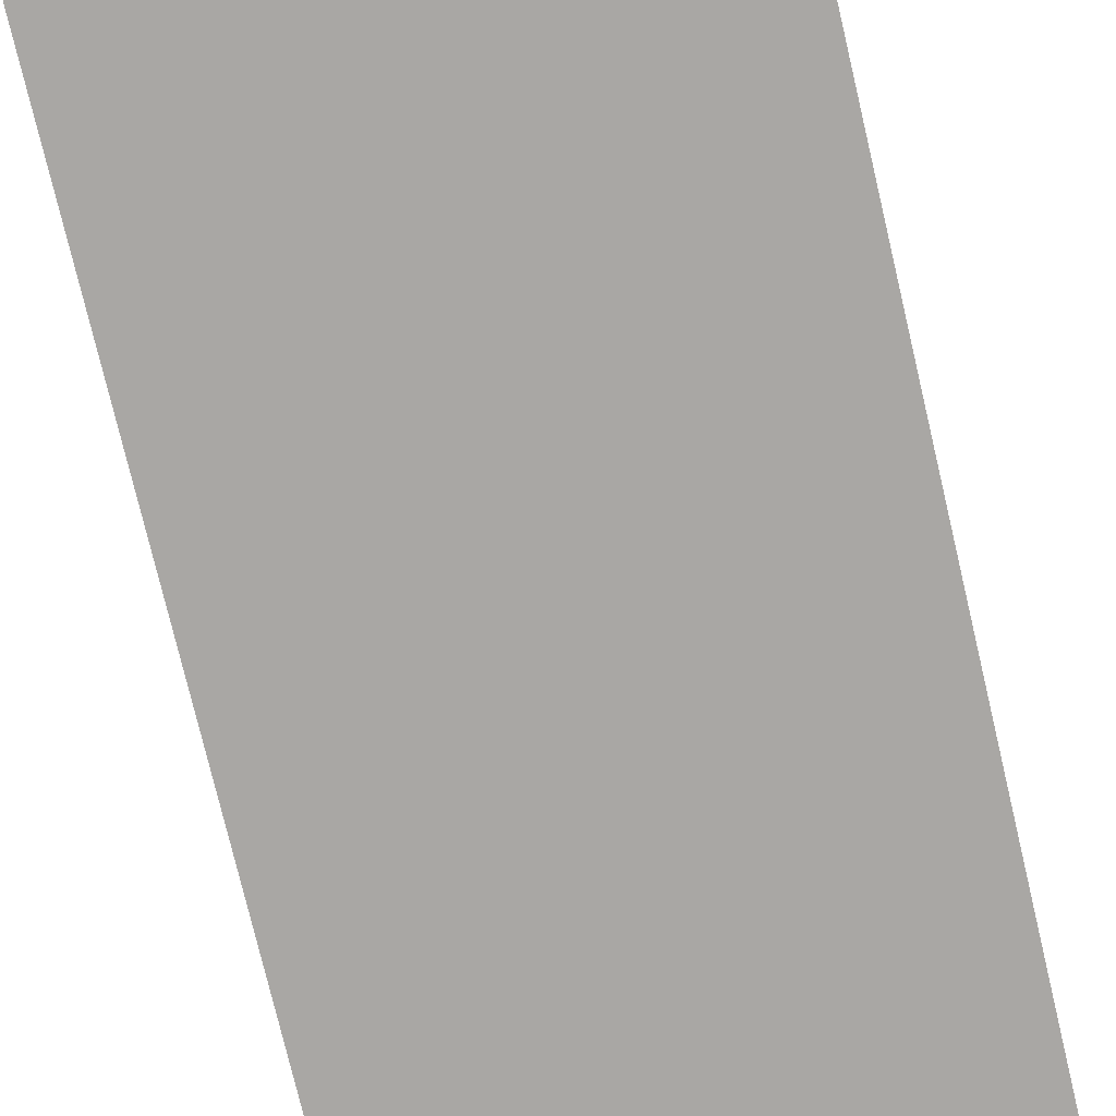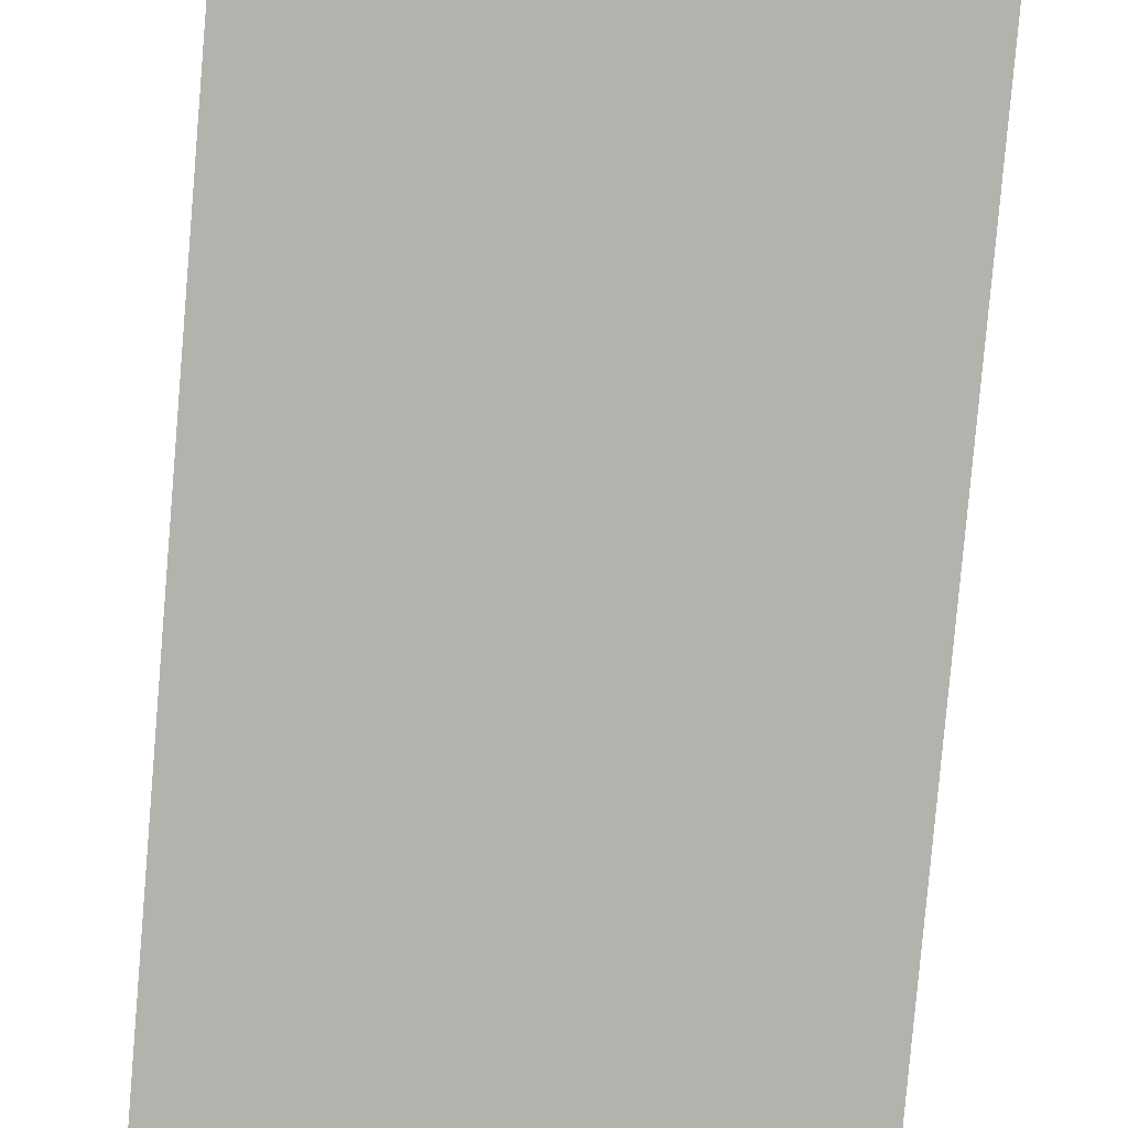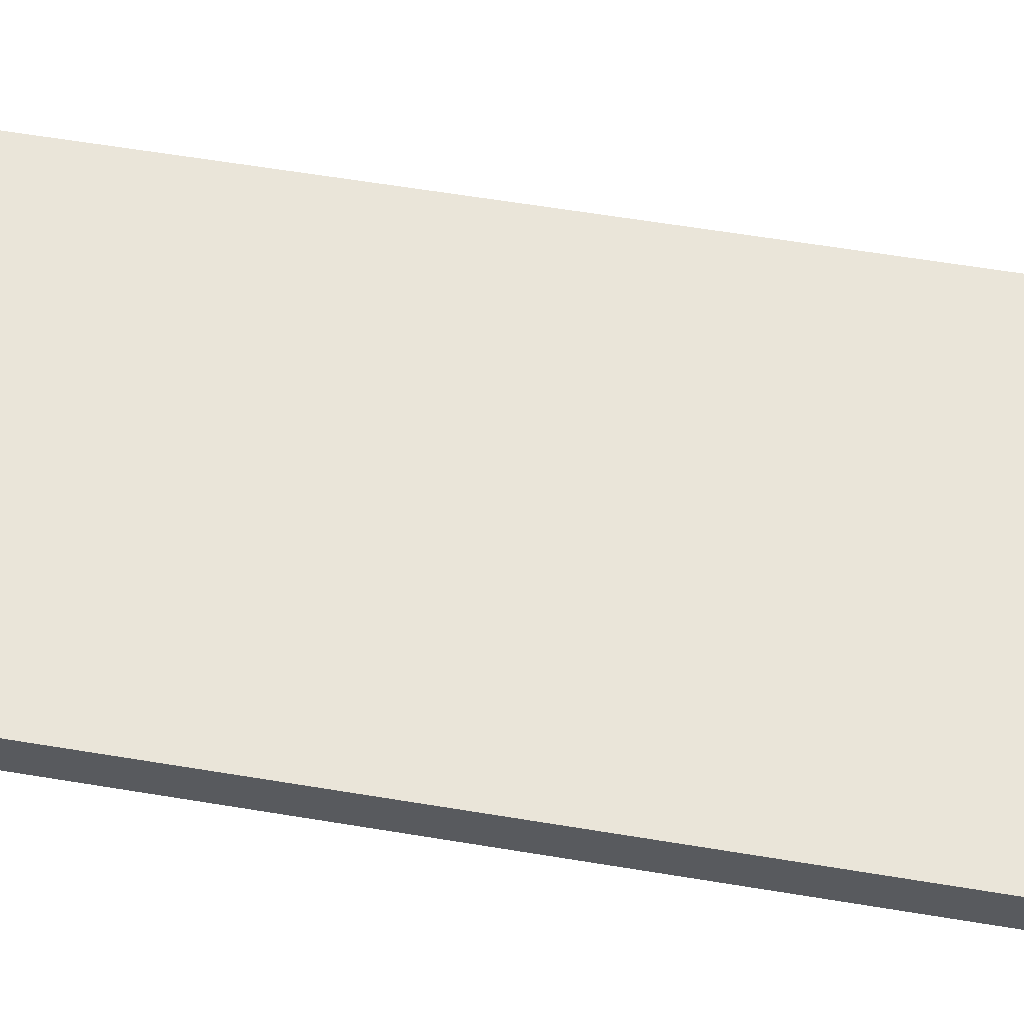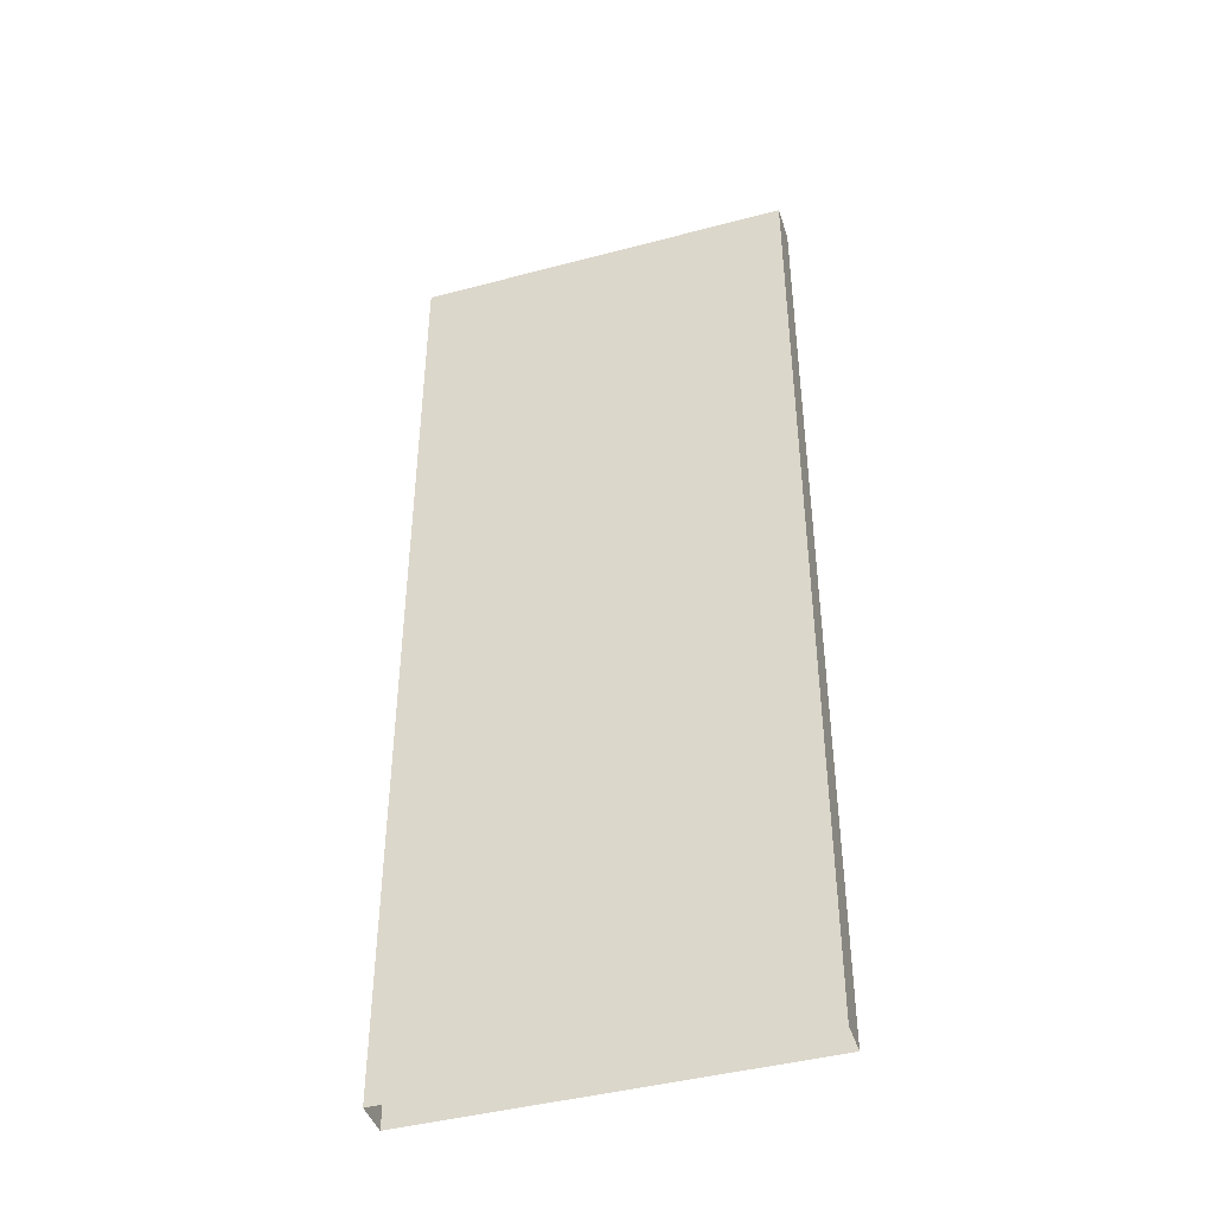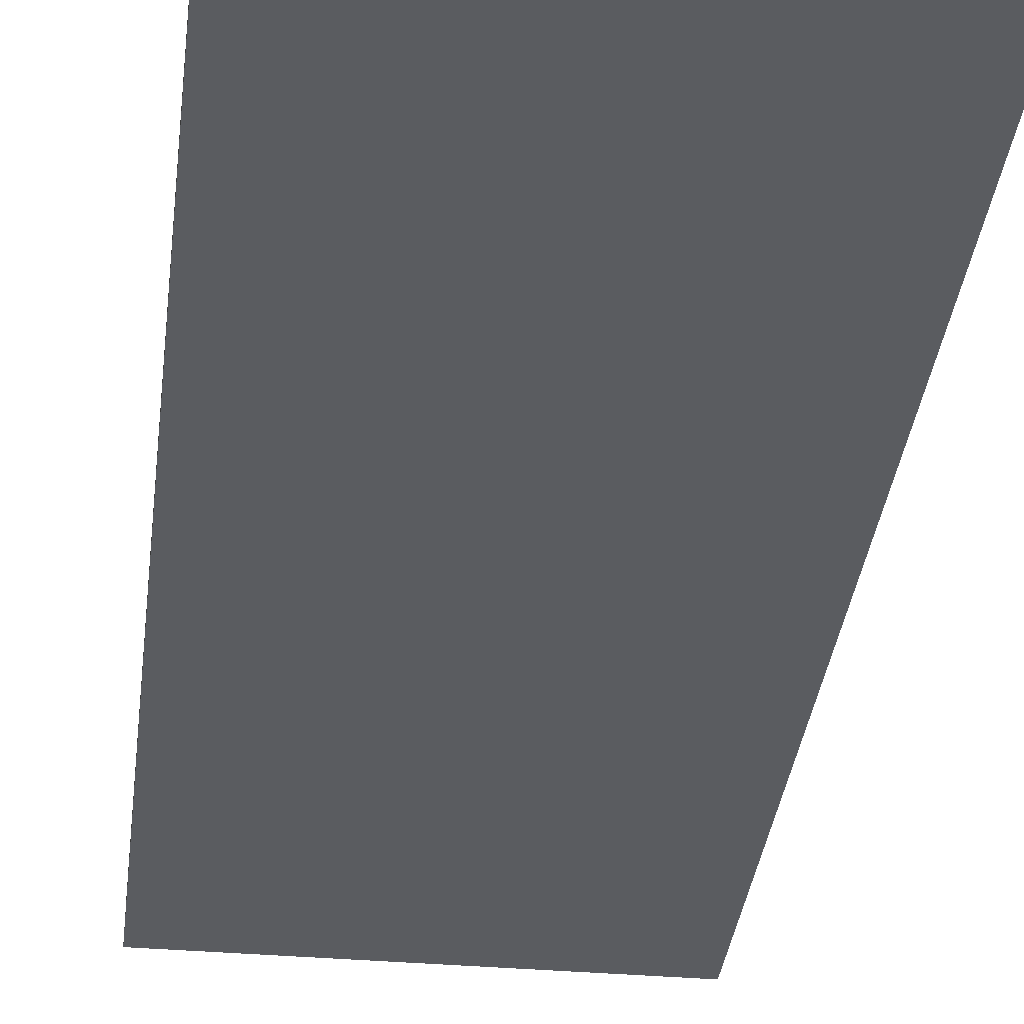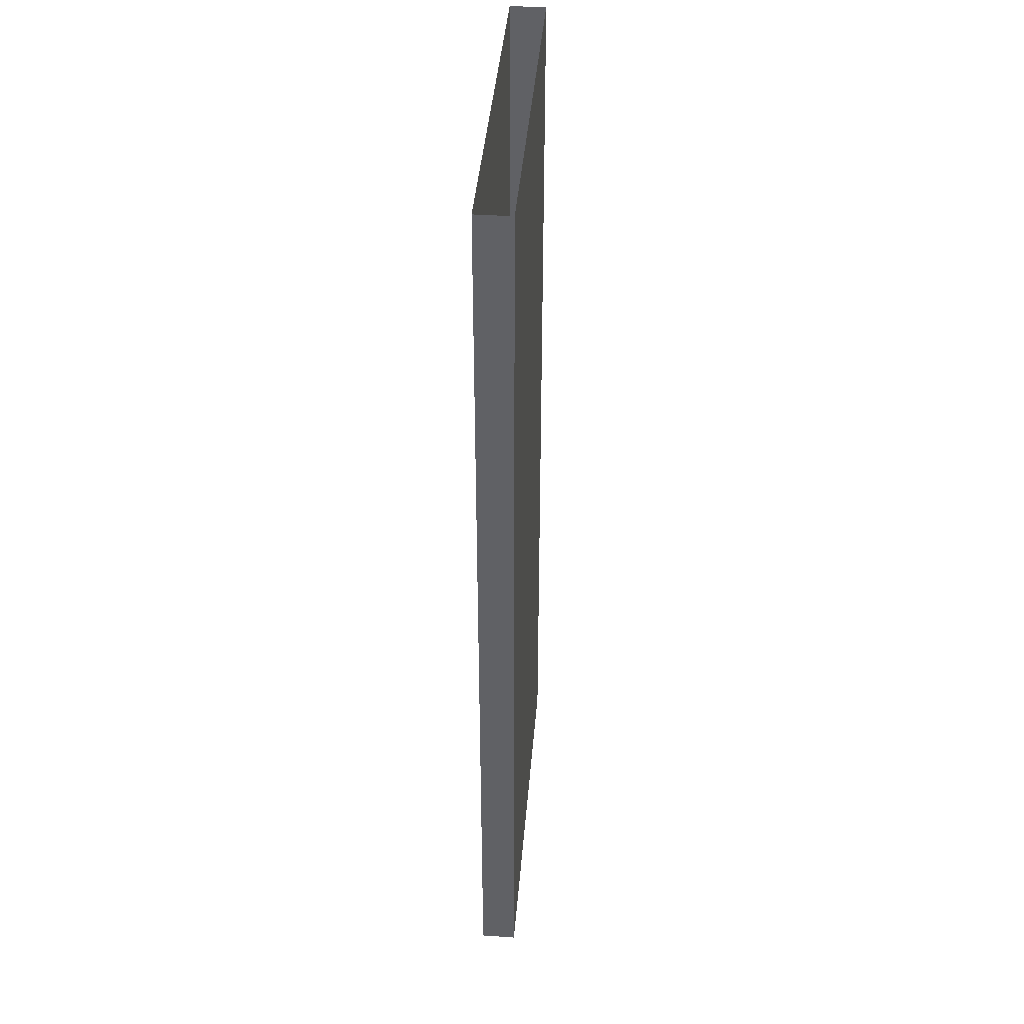
<metadata>
{"format":"obj","ext":"obj","renderer":"f3d","projection":"perspective","resolution":1024,"background":"white","views":[{"elev":-74.7,"azim":13.2,"up":"+Z"},{"elev":-79.4,"azim":-4.9,"up":"+Z"},{"elev":57.7,"azim":99.9,"up":"+Z"},{"elev":-43.1,"azim":17.5,"up":"+Y"},{"elev":-34.3,"azim":-6.7,"up":"+Z"},{"elev":40.9,"azim":-85.3,"up":"+Y"}]}
</metadata>
<code>
o CVS_1_1/CVS_1/mesh11/mesh11-geometry#mesh11-geometry
v -0.1383 0.5081 0.275
v -0.5236 -0.4793 0.275
v -0.1383 -0.4793 0.275
v -0.5236 0.5081 0.275
v -0.1383 -0.4793 0.2389
v -0.5236 0.5081 0.2389
v -0.1383 0.5081 0.2389
v -0.5236 -0.4793 0.2389
f 1 2 3
f 2 1 4
f 5 1 3
f 6 2 4
f 1 5 7
f 2 6 8
f 3 2 1
f 4 1 2
f 3 1 5
f 4 2 6
f 7 5 1
f 8 6 2
f 7 6 5
f 8 5 6
f 5 6 7
f 6 5 8

</code>
